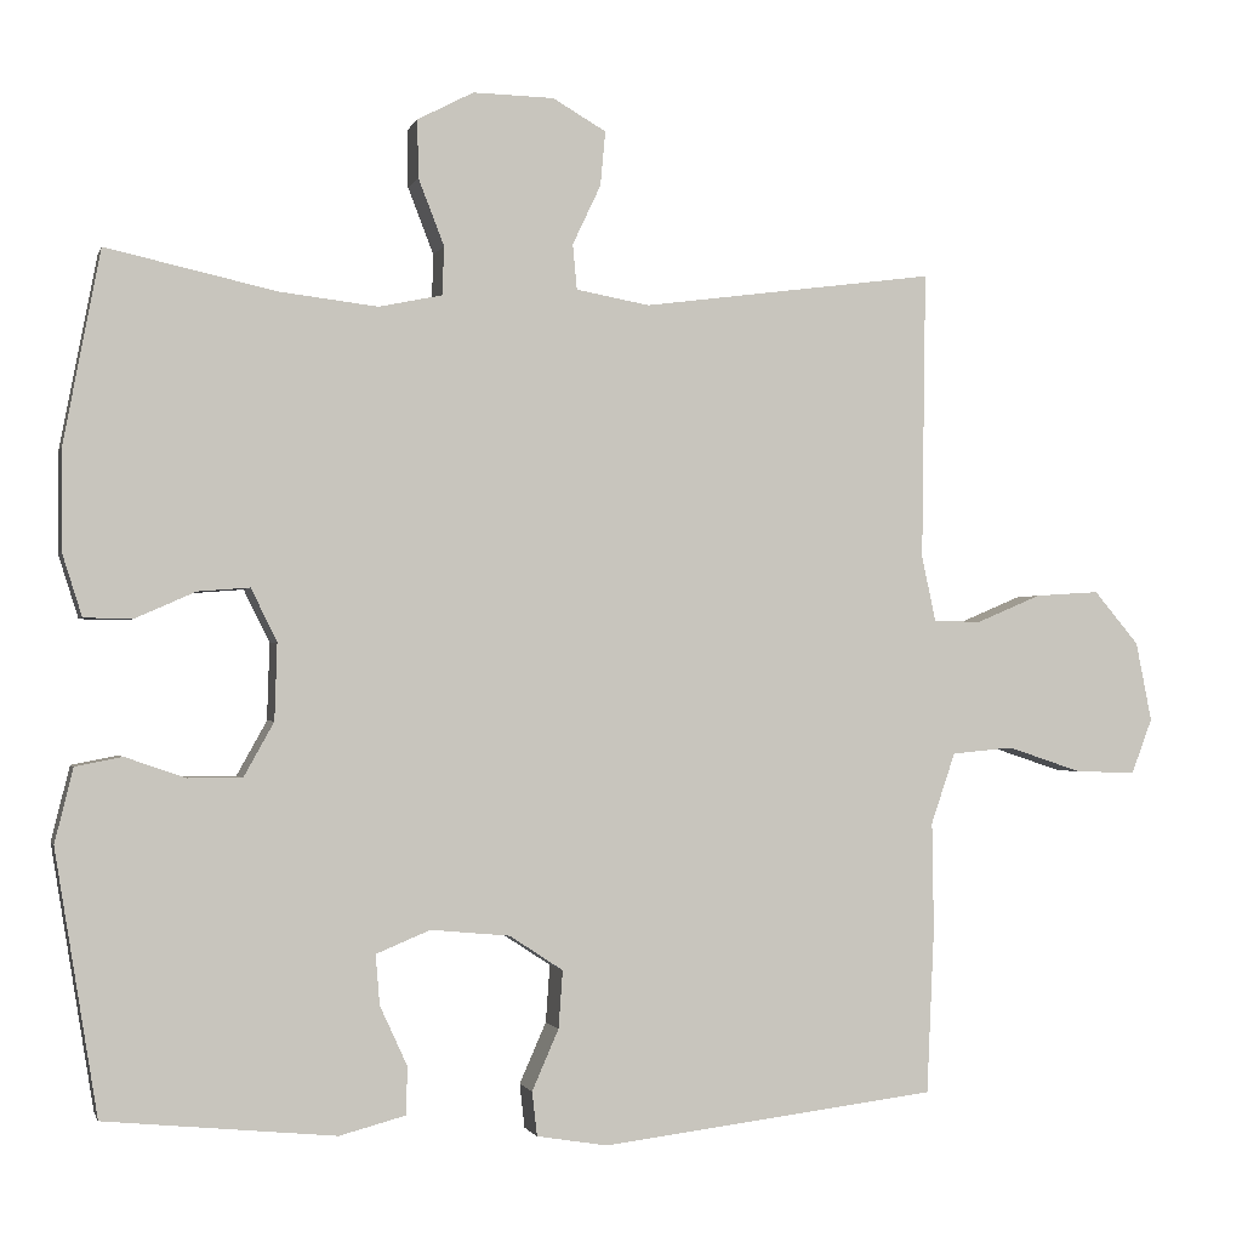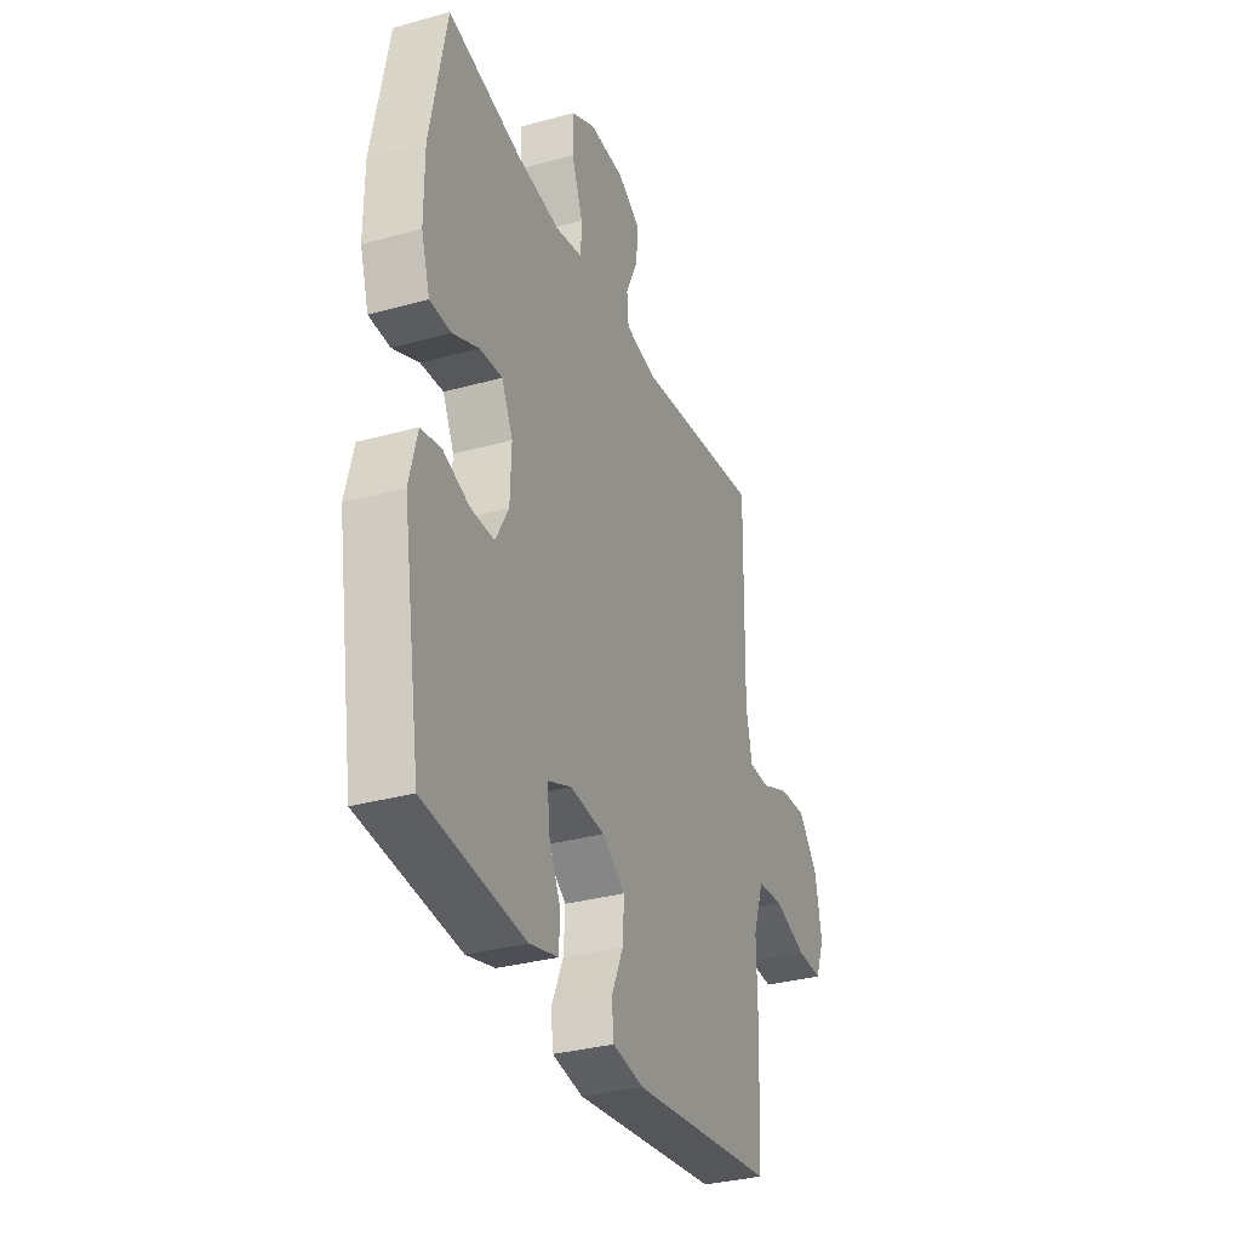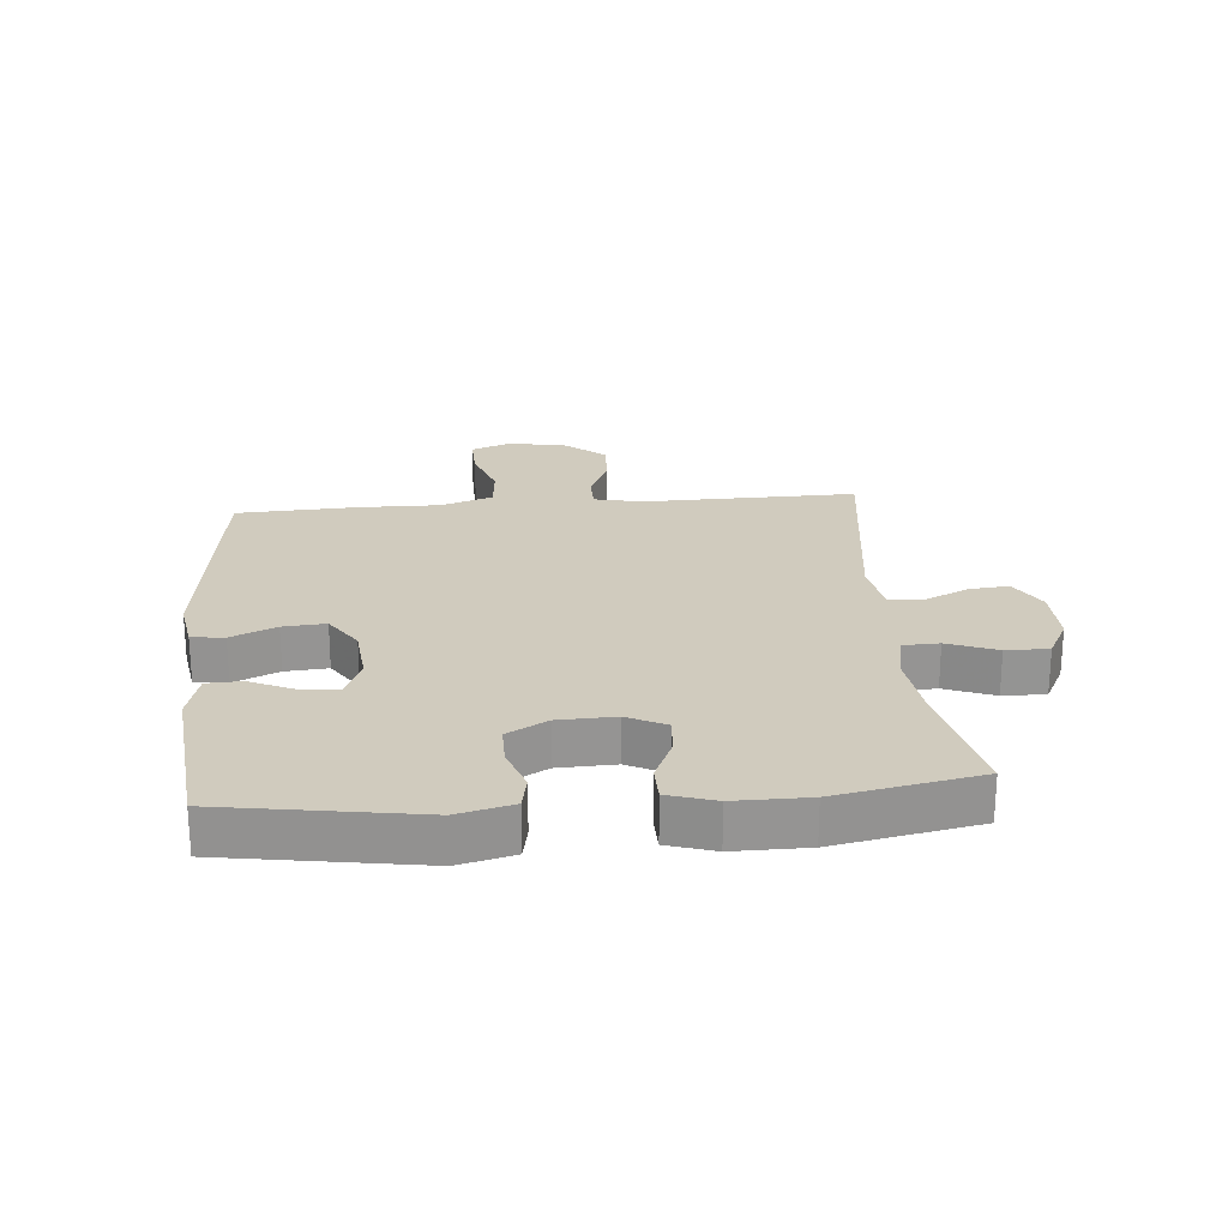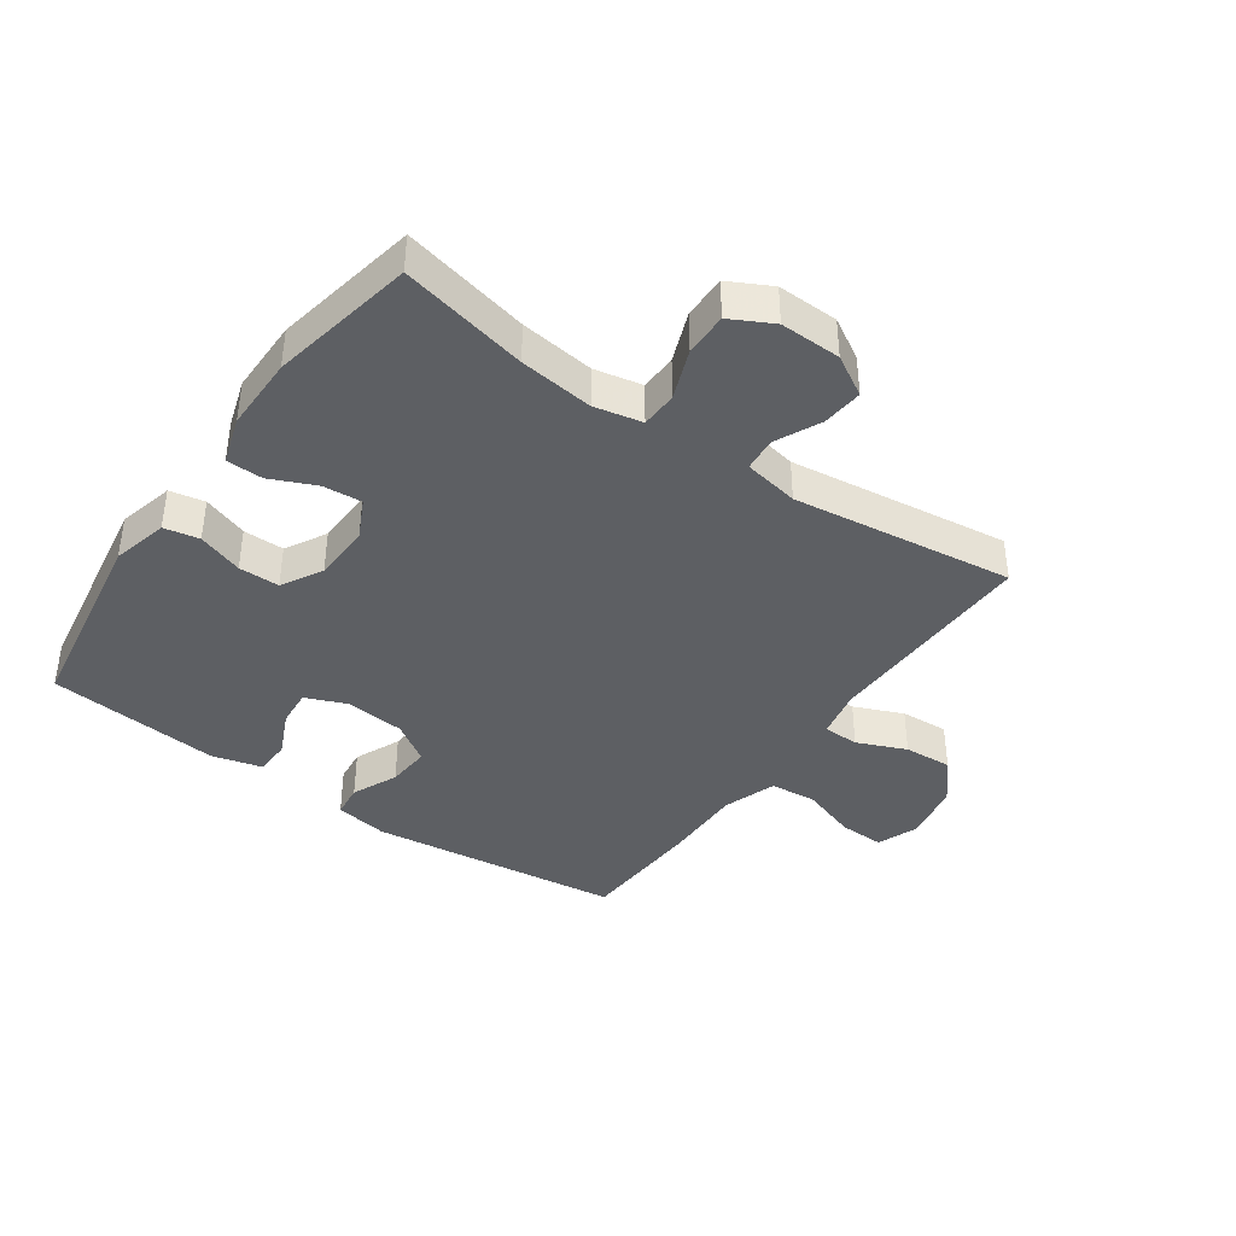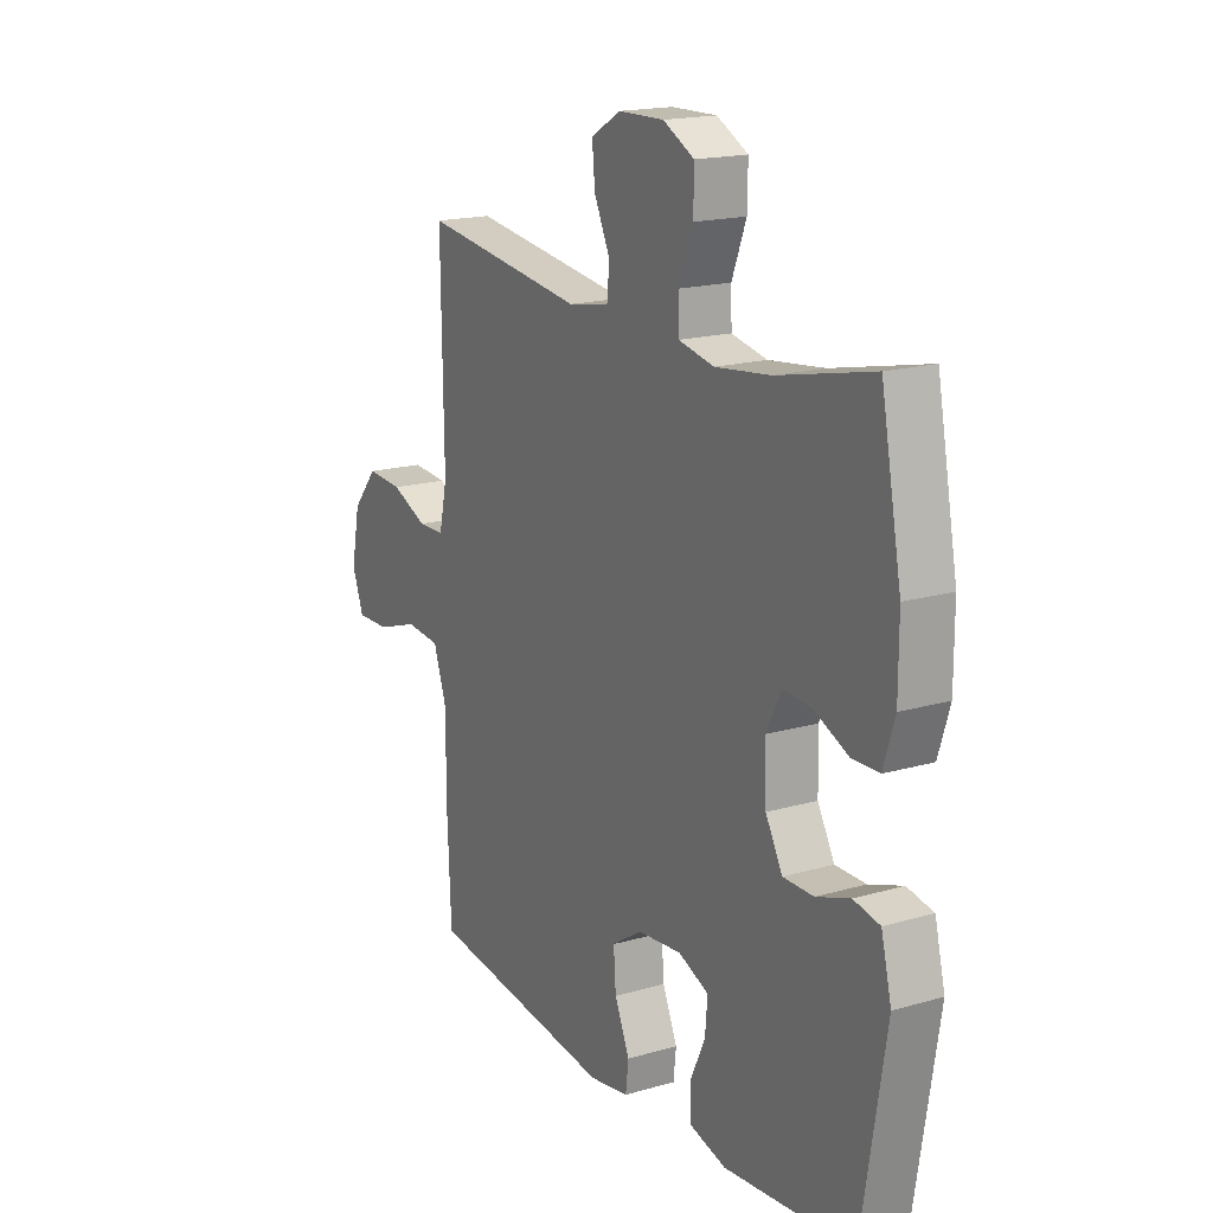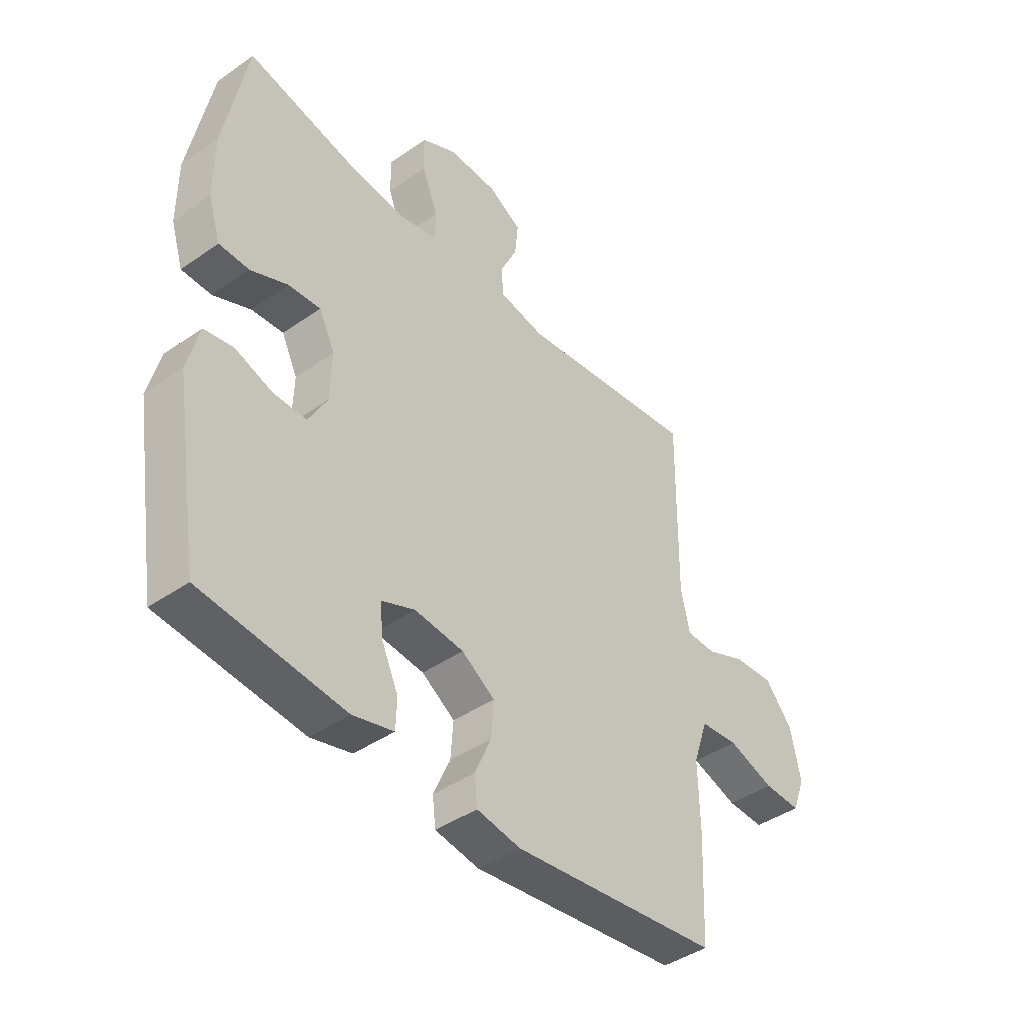
<metadata>
{"format":"obj","ext":"obj","renderer":"f3d","projection":"perspective","resolution":1024,"background":"white","views":[{"elev":-1.3,"azim":-14.0,"up":"+Z"},{"elev":-32.8,"azim":-69.0,"up":"+Z"},{"elev":23.3,"azim":-95.0,"up":"+Y"},{"elev":-39.9,"azim":-35.2,"up":"+Y"},{"elev":17.6,"azim":-119.6,"up":"+Z"},{"elev":-42.8,"azim":-50.3,"up":"+Z"}]}
</metadata>
<code>
v -0.5 0.07 -0.5
v -0.551 0.07 -0.185
v -0.529 0.07 -0.096
v -0.473 0.07 -0.085
v -0.401 0.07 -0.11
v -0.336 0.07 -0.11
v -0.3 0.07 -0.045
v -0.297 0.07 0.047
v -0.328 0.07 0.11
v -0.39 0.07 0.105
v -0.462 0.07 0.073
v -0.52 0.07 0.074
v -0.544 0.07 0.15
v -0.544 0.07 0.269
v -0.5 0.07 0.5
v -0.297 0.07 0.455
v -0.179 0.07 0.441
v -0.103 0.07 0.457
v -0.101 0.07 0.515
v -0.132 0.07 0.595
v -0.133 0.07 0.664
v -0.066 0.07 0.699
v 0.031 0.07 0.697
v 0.095 0.07 0.66
v 0.089 0.07 0.595
v 0.055 0.07 0.523
v 0.06 0.07 0.469
v 0.148 0.07 0.453
v 0.5 0.07 0.5
v 0.495 0.07 0.154
v 0.512 0.07 0.076
v 0.569 0.07 0.075
v 0.647 0.07 0.108
v 0.724 0.07 0.113
v 0.778 0.07 0.049
v 0.797 0.07 -0.046
v 0.772 0.07 -0.112
v 0.7 0.07 -0.11
v 0.61 0.07 -0.08
v 0.536 0.07 -0.087
v 0.507 0.07 -0.172
v 0.509 0.07 -0.302
v 0.5 0.07 -0.5
v 0.097 0.07 -0.55
v 0.012 0.07 -0.536
v 0.006 0.07 -0.483
v 0.038 0.07 -0.41
v 0.043 0.07 -0.341
v -0.021 0.07 -0.299
v -0.116 0.07 -0.29
v -0.181 0.07 -0.317
v -0.176 0.07 -0.377
v -0.143 0.07 -0.449
v -0.145 0.07 -0.506
v -0.224 0.07 -0.527
v -0.5 0 -0.5
v -0.551 0 -0.185
v -0.529 0 -0.096
v -0.473 0 -0.085
v -0.401 0 -0.11
v -0.336 0 -0.11
v -0.3 0 -0.045
v -0.297 0 0.047
v -0.328 0 0.11
v -0.39 0 0.105
v -0.462 0 0.073
v -0.52 0 0.074
v -0.544 0 0.15
v -0.544 0 0.269
v -0.5 0 0.5
v -0.297 0 0.455
v -0.179 0 0.441
v -0.103 0 0.457
v -0.101 0 0.515
v -0.132 0 0.595
v -0.133 0 0.664
v -0.066 0 0.699
v 0.031 0 0.697
v 0.095 0 0.66
v 0.089 0 0.595
v 0.055 0 0.523
v 0.06 0 0.469
v 0.148 0 0.453
v 0.5 0 0.5
v 0.495 0 0.154
v 0.512 0 0.076
v 0.569 0 0.075
v 0.647 0 0.108
v 0.724 0 0.113
v 0.778 0 0.049
v 0.797 0 -0.046
v 0.772 0 -0.112
v 0.7 0 -0.11
v 0.61 0 -0.08
v 0.536 0 -0.087
v 0.507 0 -0.172
v 0.509 0 -0.302
v 0.5 0 -0.5
v 0.097 0 -0.55
v 0.012 0 -0.536
v 0.006 0 -0.483
v 0.038 0 -0.41
v 0.043 0 -0.341
v -0.021 0 -0.299
v -0.116 0 -0.29
v -0.181 0 -0.317
v -0.176 0 -0.377
v -0.143 0 -0.449
v -0.145 0 -0.506
v -0.224 0 -0.527
f 52 53 54 55
f 51 52 55 1
f 44 45 46 47
f 44 47 48
f 41 42 43 44
f 40 41 44 48
f 36 37 38 39
f 36 39 40
f 35 36 40
f 32 33 34 35
f 31 32 35 40
f 30 31 40 48
f 28 29 30 48
f 23 24 25 26
f 23 26 27
f 22 23 27
f 19 20 21 22
f 18 19 22 27
f 17 18 27 28
f 13 14 15 16
f 13 16 17
f 10 11 12 13
f 9 10 13 17
f 8 9 17 28
f 2 3 4 5
f 51 1 2 5
f 50 51 5 6
f 8 28 48 49
f 7 8 49 50
f 6 7 50
f 110 109 108 107
f 56 110 107 106
f 102 101 100 99
f 103 102 99
f 99 98 97 96
f 103 99 96 95
f 94 93 92 91
f 95 94 91
f 95 91 90
f 90 89 88 87
f 95 90 87 86
f 103 95 86 85
f 103 85 84 83
f 81 80 79 78
f 82 81 78
f 82 78 77
f 77 76 75 74
f 82 77 74 73
f 83 82 73 72
f 71 70 69 68
f 72 71 68
f 68 67 66 65
f 72 68 65 64
f 83 72 64 63
f 60 59 58 57
f 60 57 56 106
f 61 60 106 105
f 104 103 83 63
f 105 104 63 62
f 105 62 61
f 1 56 57 2
f 2 57 58 3
f 3 58 59 4
f 4 59 60 5
f 5 60 61 6
f 6 61 62 7
f 7 62 63 8
f 8 63 64 9
f 9 64 65 10
f 10 65 66 11
f 11 66 67 12
f 12 67 68 13
f 13 68 69 14
f 14 69 70 15
f 15 70 71 16
f 16 71 72 17
f 17 72 73 18
f 18 73 74 19
f 19 74 75 20
f 20 75 76 21
f 21 76 77 22
f 22 77 78 23
f 23 78 79 24
f 24 79 80 25
f 25 80 81 26
f 26 81 82 27
f 27 82 83 28
f 28 83 84 29
f 29 84 85 30
f 30 85 86 31
f 31 86 87 32
f 32 87 88 33
f 33 88 89 34
f 34 89 90 35
f 35 90 91 36
f 36 91 92 37
f 37 92 93 38
f 38 93 94 39
f 39 94 95 40
f 40 95 96 41
f 41 96 97 42
f 42 97 98 43
f 43 98 99 44
f 44 99 100 45
f 45 100 101 46
f 46 101 102 47
f 47 102 103 48
f 48 103 104 49
f 49 104 105 50
f 50 105 106 51
f 51 106 107 52
f 52 107 108 53
f 53 108 109 54
f 54 109 110 55
f 55 110 56 1

</code>
